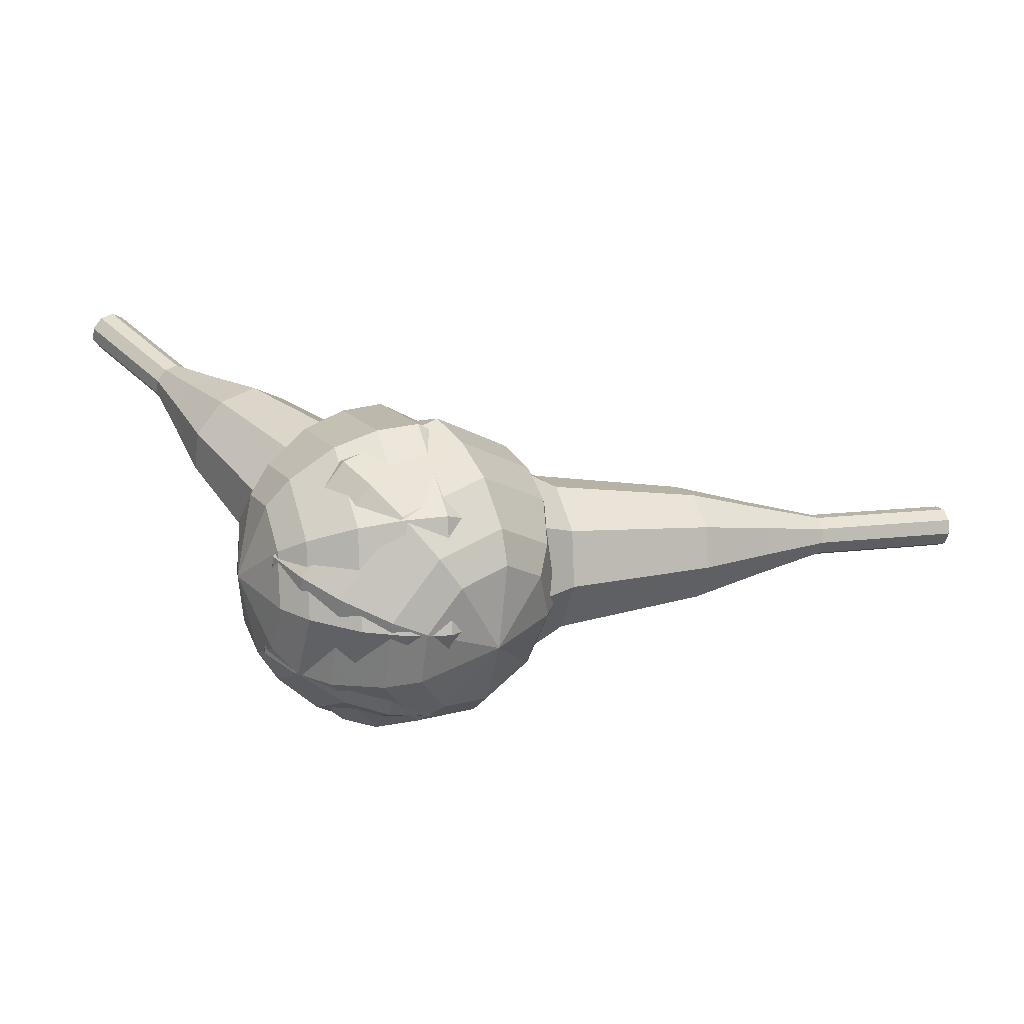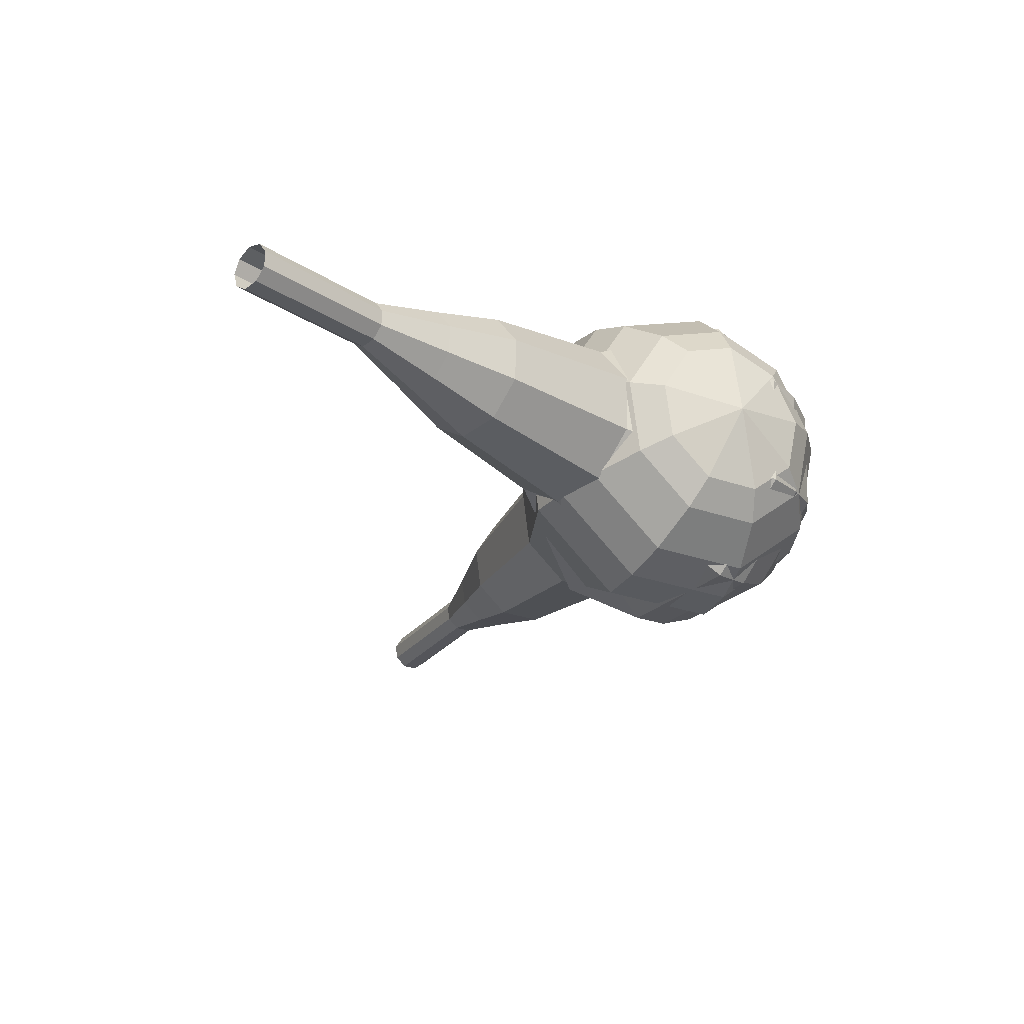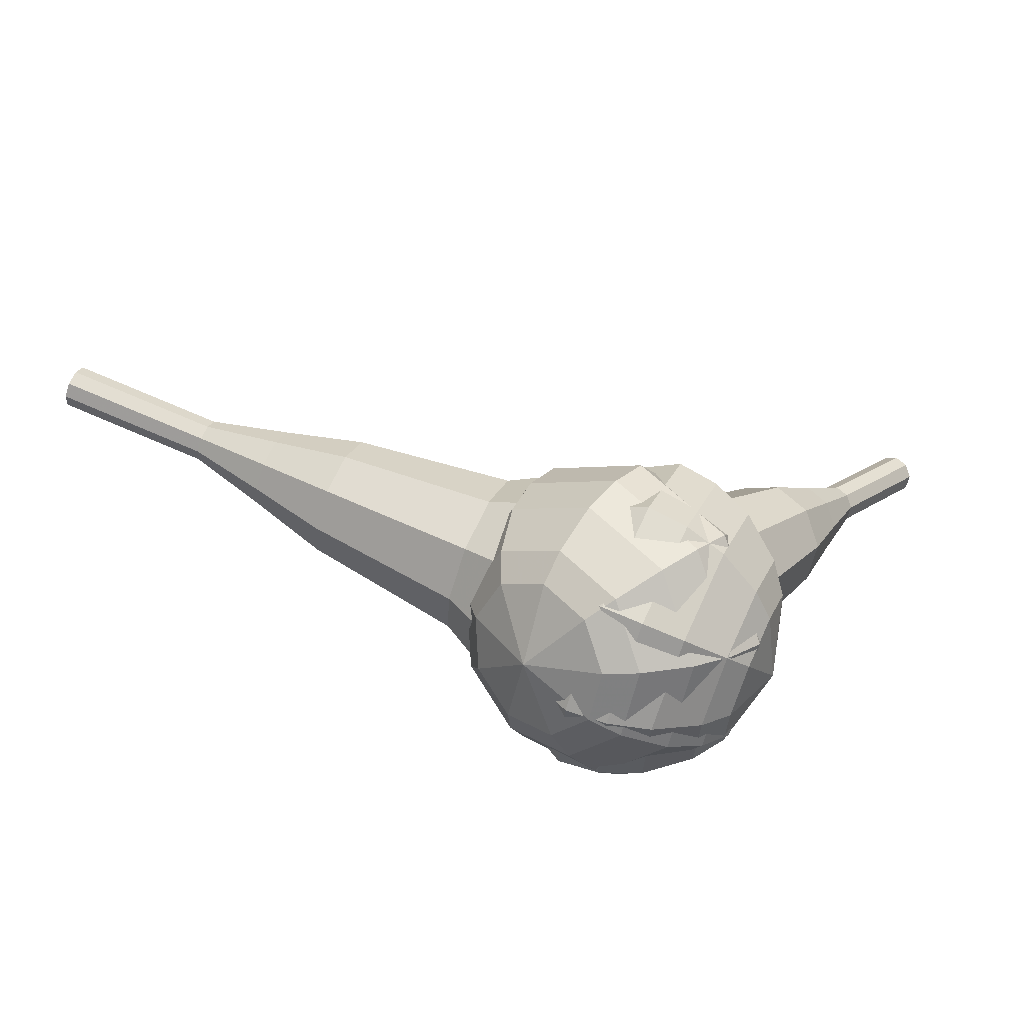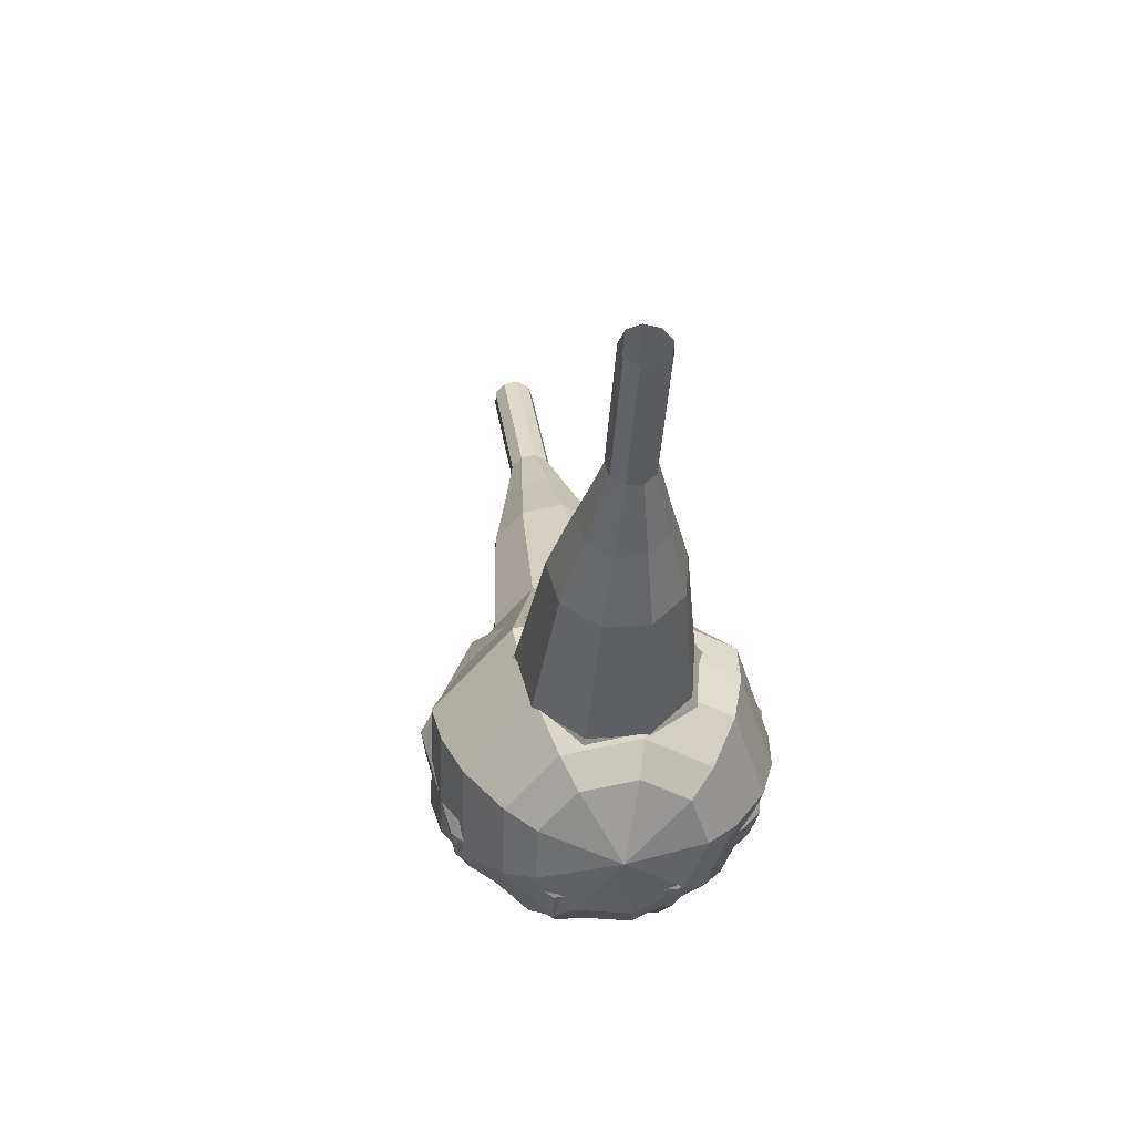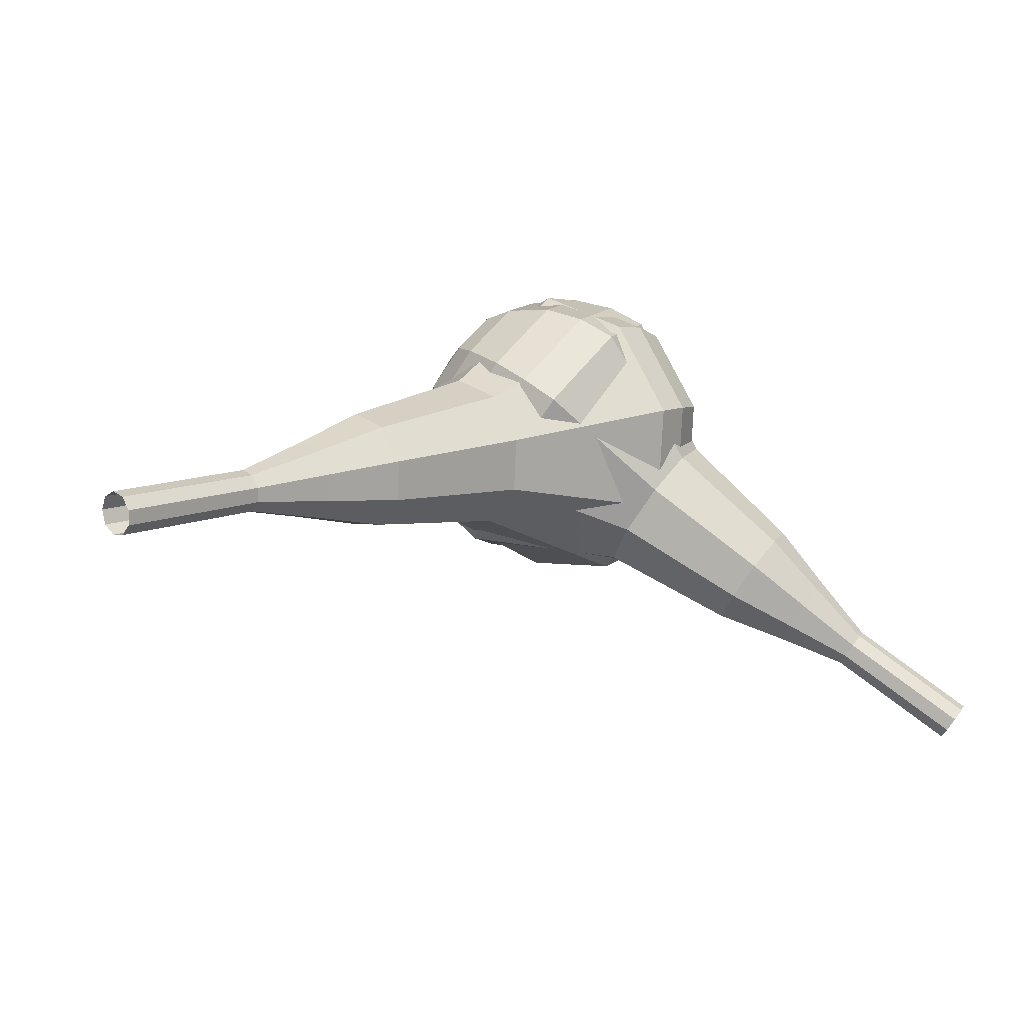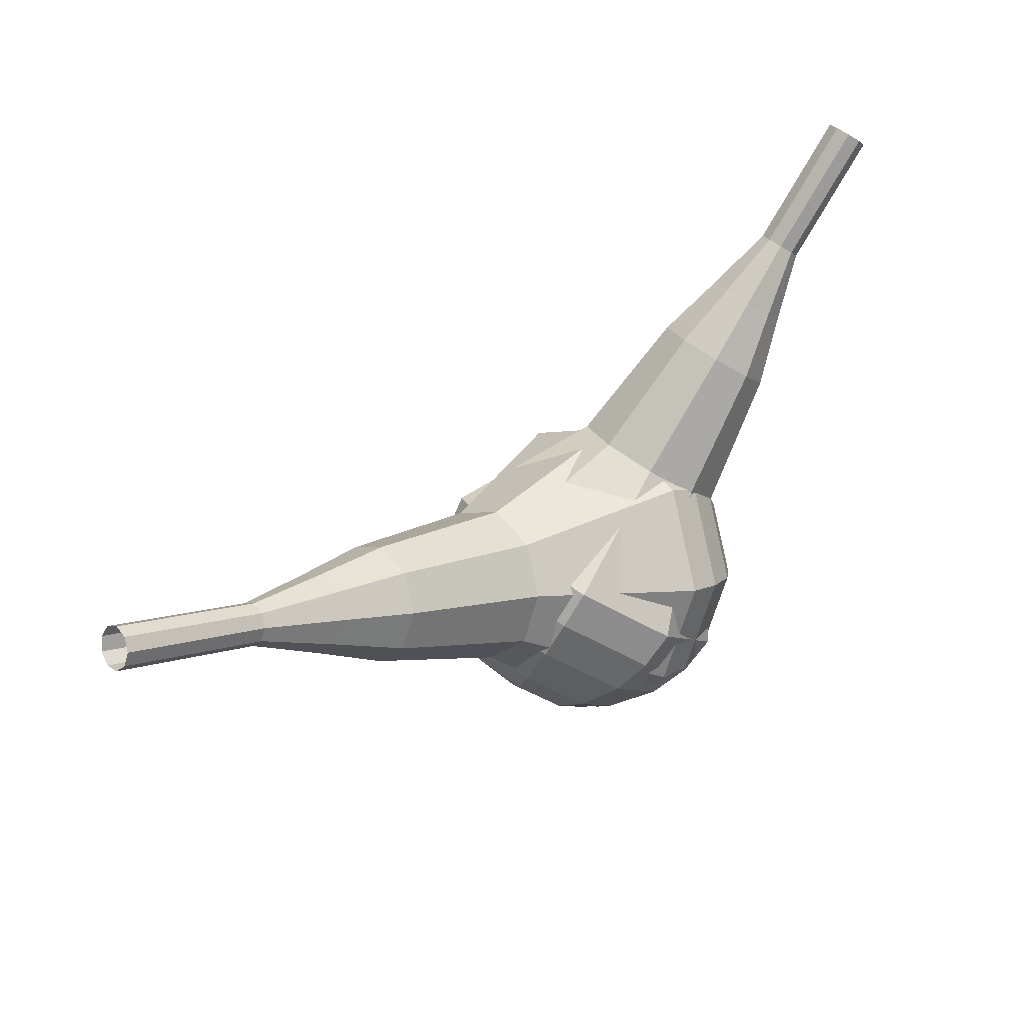
<metadata>
{"format":"obj","ext":"obj","renderer":"f3d","projection":"perspective","resolution":1024,"background":"white","views":[{"elev":-57.4,"azim":-33.9,"up":"+Y"},{"elev":-49.8,"azim":-97.4,"up":"+Z"},{"elev":-61.2,"azim":141.0,"up":"+Y"},{"elev":14.4,"azim":-123.1,"up":"+Y"},{"elev":43.6,"azim":160.1,"up":"+Z"},{"elev":37.9,"azim":114.6,"up":"+Y"}]}
</metadata>
<code>
g tube1
v 175.6 159.1 97.92
v 175.9 159 97.33
v 176.3 158.5 97.01
v 176.5 157.8 97.12
v 176.5 157.3 97.61
v 176.2 157.2 98.24
v 175.9 157.6 98.72
v 175.6 158.2 98.83
v 175.5 158.8 98.51
v 175.6 159.1 97.92
v 172.5 157.8 96.49
v 172.8 157.7 95.9
v 173.2 157.2 95.59
v 173.4 156.6 95.7
v 173.3 156.1 96.18
v 173.1 156 96.81
v 172.7 156.3 97.29
v 172.4 156.9 97.4
v 172.3 157.5 97.08
v 172.5 157.8 96.49
v 169.4 156.5 95.07
v 169.7 156.4 94.47
v 170 155.9 94.16
v 170.2 155.3 94.27
v 170.2 154.8 94.75
v 170 154.7 95.38
v 169.6 155 95.86
v 169.3 155.6 95.97
v 169.2 156.2 95.66
v 169.4 156.5 95.07
v 165.9 156.1 93.64
v 166.5 155.9 92.53
v 167.2 154.9 91.94
v 167.6 153.7 92.14
v 167.5 152.8 93.05
v 167.1 152.6 94.23
v 166.4 153.2 95.13
v 165.8 154.4 95.34
v 165.6 155.5 94.75
v 165.9 156.1 93.64
v 162.4 155.7 92.21
v 163.3 155.3 90.55
v 164.3 153.9 89.66
v 164.9 152.1 89.97
v 164.8 150.8 91.32
v 164.1 150.5 93.1
v 163.1 151.4 94.45
v 162.3 153.1 94.76
v 162 154.8 93.87
v 162.4 155.7 92.21
v 155.8 154 89.36
v 157 153.6 87.14
v 158.3 151.7 85.95
v 159.1 149.3 86.36
v 159 147.5 88.17
v 158.1 147.1 90.54
v 156.8 148.3 92.35
v 155.7 150.6 92.76
v 155.3 152.8 91.57
v 155.8 154 89.36
v 148.2 154.9 86.5
v 150.6 154 82.06
v 153.2 150.3 79.7
v 154.8 145.5 80.52
v 154.6 141.8 84.14
v 152.7 141.1 88.86
v 150.1 143.6 92.48
v 147.8 148.1 93.3
v 147.1 152.6 90.94
v 148.2 154.9 86.5
v 146.7 154.1 85.77
v 149 153.2 81.47
v 151.5 149.6 79.18
v 153 144.9 79.98
v 152.9 141.4 83.48
v 151.1 140.7 88.06
v 148.5 143.1 91.56
v 146.3 147.5 92.35
v 145.6 151.8 90.07
v 146.7 154.1 85.77
v 145.4 152.7 85.04
v 147.4 151.9 81.19
v 149.7 148.7 79.15
v 151.1 144.5 79.86
v 150.9 141.4 82.99
v 149.3 140.7 87.08
v 147 142.9 90.22
v 145.1 146.8 90.93
v 144.4 150.7 88.88
v 145.4 152.7 85.04
v 144.3 150.6 84.31
v 145.9 150 81.37
v 147.6 147.6 79.81
v 148.7 144.4 80.35
v 148.6 142 82.74
v 147.3 141.5 85.87
v 145.6 143.1 88.26
v 144.1 146.1 88.81
v 143.6 149.1 87.24
v 144.3 150.6 84.31
v 144 149.1 83.94
v 145.2 148.6 81.79
v 146.5 146.8 80.65
v 147.2 144.5 81.05
v 147.1 142.7 82.8
v 146.2 142.4 85.09
v 144.9 143.6 86.84
v 143.9 145.8 87.23
v 143.5 148 86.09
v 144 149.1 83.94
v 144.6 145.4 83.58
v 144.6 145.4 83.58
v 144.6 145.4 83.58
v 144.6 145.4 83.58
v 144.6 145.4 83.58
v 144.6 145.4 83.58
v 144.6 145.4 83.58
v 144.6 145.4 83.58
v 144.6 145.4 83.58
v 144.6 145.4 83.58
f 1 2 12
f 12 11 1
f 2 3 13
f 13 12 2
f 3 4 14
f 14 13 3
f 4 5 15
f 15 14 4
f 5 6 16
f 16 15 5
f 6 7 17
f 17 16 6
f 7 8 18
f 18 17 7
f 8 9 19
f 19 18 8
f 9 10 20
f 20 19 9
f 11 12 22
f 22 21 11
f 12 13 23
f 23 22 12
f 13 14 24
f 24 23 13
f 14 15 25
f 25 24 14
f 15 16 26
f 26 25 15
f 16 17 27
f 27 26 16
f 17 18 28
f 28 27 17
f 18 19 29
f 29 28 18
f 19 20 30
f 30 29 19
f 21 22 32
f 32 31 21
f 22 23 33
f 33 32 22
f 23 24 34
f 34 33 23
f 24 25 35
f 35 34 24
f 25 26 36
f 36 35 25
f 26 27 37
f 37 36 26
f 27 28 38
f 38 37 27
f 28 29 39
f 39 38 28
f 29 30 40
f 40 39 29
f 31 32 42
f 42 41 31
f 32 33 43
f 43 42 32
f 33 34 44
f 44 43 33
f 34 35 45
f 45 44 34
f 35 36 46
f 46 45 35
f 36 37 47
f 47 46 36
f 37 38 48
f 48 47 37
f 38 39 49
f 49 48 38
f 39 40 50
f 50 49 39
f 41 42 52
f 52 51 41
f 42 43 53
f 53 52 42
f 43 44 54
f 54 53 43
f 44 45 55
f 55 54 44
f 45 46 56
f 56 55 45
f 46 47 57
f 57 56 46
f 47 48 58
f 58 57 47
f 48 49 59
f 59 58 48
f 49 50 60
f 60 59 49
f 51 52 62
f 62 61 51
f 52 53 63
f 63 62 52
f 53 54 64
f 64 63 53
f 54 55 65
f 65 64 54
f 55 56 66
f 66 65 55
f 56 57 67
f 67 66 56
f 57 58 68
f 68 67 57
f 58 59 69
f 69 68 58
f 59 60 70
f 70 69 59
f 61 62 72
f 72 71 61
f 62 63 73
f 73 72 62
f 63 64 74
f 74 73 63
f 64 65 75
f 75 74 64
f 65 66 76
f 76 75 65
f 66 67 77
f 77 76 66
f 67 68 78
f 78 77 67
f 68 69 79
f 79 78 68
f 69 70 80
f 80 79 69
f 71 72 82
f 82 81 71
f 72 73 83
f 83 82 72
f 73 74 84
f 84 83 73
f 74 75 85
f 85 84 74
f 75 76 86
f 86 85 75
f 76 77 87
f 87 86 76
f 77 78 88
f 88 87 77
f 78 79 89
f 89 88 78
f 79 80 90
f 90 89 79
f 81 82 92
f 92 91 81
f 82 83 93
f 93 92 82
f 83 84 94
f 94 93 83
f 84 85 95
f 95 94 84
f 85 86 96
f 96 95 85
f 86 87 97
f 97 96 86
f 87 88 98
f 98 97 87
f 88 89 99
f 99 98 88
f 89 90 100
f 100 99 89
f 91 92 102
f 102 101 91
f 92 93 103
f 103 102 92
f 93 94 104
f 104 103 93
f 94 95 105
f 105 104 94
f 95 96 106
f 106 105 95
f 96 97 107
f 107 106 96
f 97 98 108
f 108 107 97
f 98 99 109
f 109 108 98
f 99 100 110
f 110 109 99
f 101 102 112
f 112 111 101
f 102 103 113
f 113 112 102
f 103 104 114
f 114 113 103
f 104 105 115
f 115 114 104
f 105 106 116
f 116 115 105
f 106 107 117
f 117 116 106
f 107 108 118
f 118 117 107
f 108 109 119
f 119 118 108
f 109 110 120
f 120 119 109
v 135.8 167.2 78.84
v 136.1 167.2 78.23
v 136.6 167.5 77.9
v 137.2 167.9 78.02
v 137.4 168.3 78.52
v 137.3 168.4 79.17
v 136.8 168.3 79.67
v 136.3 168 79.78
v 135.9 167.5 79.46
v 135.8 167.2 78.84
v 137.6 164.8 79.8
v 137.9 164.7 79.19
v 138.4 165 78.86
v 139 165.4 78.98
v 139.2 165.8 79.48
v 139.1 166 80.13
v 138.6 165.8 80.63
v 138.1 165.5 80.74
v 137.7 165 80.42
v 137.6 164.8 79.8
v 139.4 162.3 80.76
v 139.7 162.3 80.15
v 140.2 162.5 79.82
v 140.8 162.9 79.93
v 141 163.3 80.43
v 140.9 163.5 81.09
v 140.5 163.4 81.59
v 139.9 163 81.7
v 139.5 162.6 81.37
v 139.4 162.3 80.76
v 140.5 159.3 81.72
v 141 159.2 80.57
v 142.1 159.7 79.95
v 143 160.5 80.17
v 143.5 161.3 81.1
v 143.3 161.6 82.33
v 142.5 161.3 83.27
v 141.4 160.6 83.48
v 140.6 159.8 82.87
v 140.5 159.3 81.72
v 141.5 156.3 82.67
v 142.4 156.2 80.95
v 143.9 157 80.03
v 145.4 158.1 80.35
v 146.1 159.2 81.75
v 145.8 159.7 83.59
v 144.5 159.3 85
v 142.9 158.3 85.32
v 141.7 157.1 84.4
v 141.5 156.3 82.67
v 144.4 150.7 84.59
v 145.5 150.7 82.29
v 147.5 151.7 81.06
v 149.5 153.3 81.49
v 150.5 154.7 83.36
v 150 155.3 85.81
v 148.3 154.8 87.69
v 146.2 153.5 88.11
v 144.7 151.8 86.89
v 144.4 150.7 84.59
v 144.9 143.6 86.5
v 147.2 143.5 81.9
v 151.2 145.5 79.45
v 155.2 148.6 80.3
v 157.2 151.5 84.05
v 156.3 152.8 88.95
v 152.9 151.8 92.7
v 148.7 149 93.55
v 145.5 145.8 91.1
v 144.9 143.6 86.5
v 146.2 142.3 87.06
v 148.4 142.2 82.6
v 152.3 144.1 80.23
v 156.1 147.2 81.06
v 158 150 84.69
v 157.1 151.2 89.43
v 153.9 150.2 93.06
v 149.8 147.5 93.89
v 146.7 144.4 91.51
v 146.2 142.3 87.06
v 147.9 141.3 87.62
v 149.8 141.2 83.63
v 153.3 142.9 81.51
v 156.7 145.7 82.25
v 158.4 148.2 85.5
v 157.7 149.2 89.74
v 154.7 148.4 92.99
v 151.1 146 93.72
v 148.3 143.2 91.6
v 147.9 141.3 87.62
v 150.1 140.7 88.18
v 151.6 140.7 85.13
v 154.3 142 83.51
v 156.9 144.1 84.08
v 158.2 146 86.56
v 157.6 146.8 89.8
v 155.4 146.2 92.28
v 152.6 144.3 92.84
v 150.5 142.2 91.22
v 150.1 140.7 88.18
v 151.7 140.8 88.46
v 152.8 140.7 86.23
v 154.8 141.7 85.04
v 156.7 143.2 85.46
v 157.7 144.6 87.27
v 157.2 145.2 89.64
v 155.6 144.8 91.46
v 153.5 143.4 91.87
v 152 141.9 90.69
v 151.7 140.8 88.46
v 155.2 142.2 88.74
v 155.2 142.2 88.74
v 155.2 142.2 88.74
v 155.2 142.2 88.74
v 155.2 142.2 88.74
v 155.2 142.2 88.74
v 155.2 142.2 88.74
v 155.2 142.2 88.74
v 155.2 142.2 88.74
v 155.2 142.2 88.74
f 121 122 132
f 132 131 121
f 122 123 133
f 133 132 122
f 123 124 134
f 134 133 123
f 124 125 135
f 135 134 124
f 125 126 136
f 136 135 125
f 126 127 137
f 137 136 126
f 127 128 138
f 138 137 127
f 128 129 139
f 139 138 128
f 129 130 140
f 140 139 129
f 131 132 142
f 142 141 131
f 132 133 143
f 143 142 132
f 133 134 144
f 144 143 133
f 134 135 145
f 145 144 134
f 135 136 146
f 146 145 135
f 136 137 147
f 147 146 136
f 137 138 148
f 148 147 137
f 138 139 149
f 149 148 138
f 139 140 150
f 150 149 139
f 141 142 152
f 152 151 141
f 142 143 153
f 153 152 142
f 143 144 154
f 154 153 143
f 144 145 155
f 155 154 144
f 145 146 156
f 156 155 145
f 146 147 157
f 157 156 146
f 147 148 158
f 158 157 147
f 148 149 159
f 159 158 148
f 149 150 160
f 160 159 149
f 151 152 162
f 162 161 151
f 152 153 163
f 163 162 152
f 153 154 164
f 164 163 153
f 154 155 165
f 165 164 154
f 155 156 166
f 166 165 155
f 156 157 167
f 167 166 156
f 157 158 168
f 168 167 157
f 158 159 169
f 169 168 158
f 159 160 170
f 170 169 159
f 161 162 172
f 172 171 161
f 162 163 173
f 173 172 162
f 163 164 174
f 174 173 163
f 164 165 175
f 175 174 164
f 165 166 176
f 176 175 165
f 166 167 177
f 177 176 166
f 167 168 178
f 178 177 167
f 168 169 179
f 179 178 168
f 169 170 180
f 180 179 169
f 171 172 182
f 182 181 171
f 172 173 183
f 183 182 172
f 173 174 184
f 184 183 173
f 174 175 185
f 185 184 174
f 175 176 186
f 186 185 175
f 176 177 187
f 187 186 176
f 177 178 188
f 188 187 177
f 178 179 189
f 189 188 178
f 179 180 190
f 190 189 179
f 181 182 192
f 192 191 181
f 182 183 193
f 193 192 182
f 183 184 194
f 194 193 183
f 184 185 195
f 195 194 184
f 185 186 196
f 196 195 185
f 186 187 197
f 197 196 186
f 187 188 198
f 198 197 187
f 188 189 199
f 199 198 188
f 189 190 200
f 200 199 189
f 191 192 202
f 202 201 191
f 192 193 203
f 203 202 192
f 193 194 204
f 204 203 193
f 194 195 205
f 205 204 194
f 195 196 206
f 206 205 195
f 196 197 207
f 207 206 196
f 197 198 208
f 208 207 197
f 198 199 209
f 209 208 198
f 199 200 210
f 210 209 199
f 201 202 212
f 212 211 201
f 202 203 213
f 213 212 202
f 203 204 214
f 214 213 203
f 204 205 215
f 215 214 204
f 205 206 216
f 216 215 205
f 206 207 217
f 217 216 206
f 207 208 218
f 218 217 207
f 208 209 219
f 219 218 208
f 209 210 220
f 220 219 209
f 211 212 222
f 222 221 211
f 212 213 223
f 223 222 212
f 213 214 224
f 224 223 213
f 214 215 225
f 225 224 214
f 215 216 226
f 226 225 215
f 216 217 227
f 227 226 216
f 217 218 228
f 228 227 217
f 218 219 229
f 229 228 218
f 219 220 230
f 230 229 219
f 221 222 232
f 232 231 221
f 222 223 233
f 233 232 222
f 223 224 234
f 234 233 223
f 224 225 235
f 235 234 224
f 225 226 236
f 236 235 225
f 226 227 237
f 237 236 226
f 227 228 238
f 238 237 227
f 228 229 239
f 239 238 228
f 229 230 240
f 240 239 229
g

</code>
